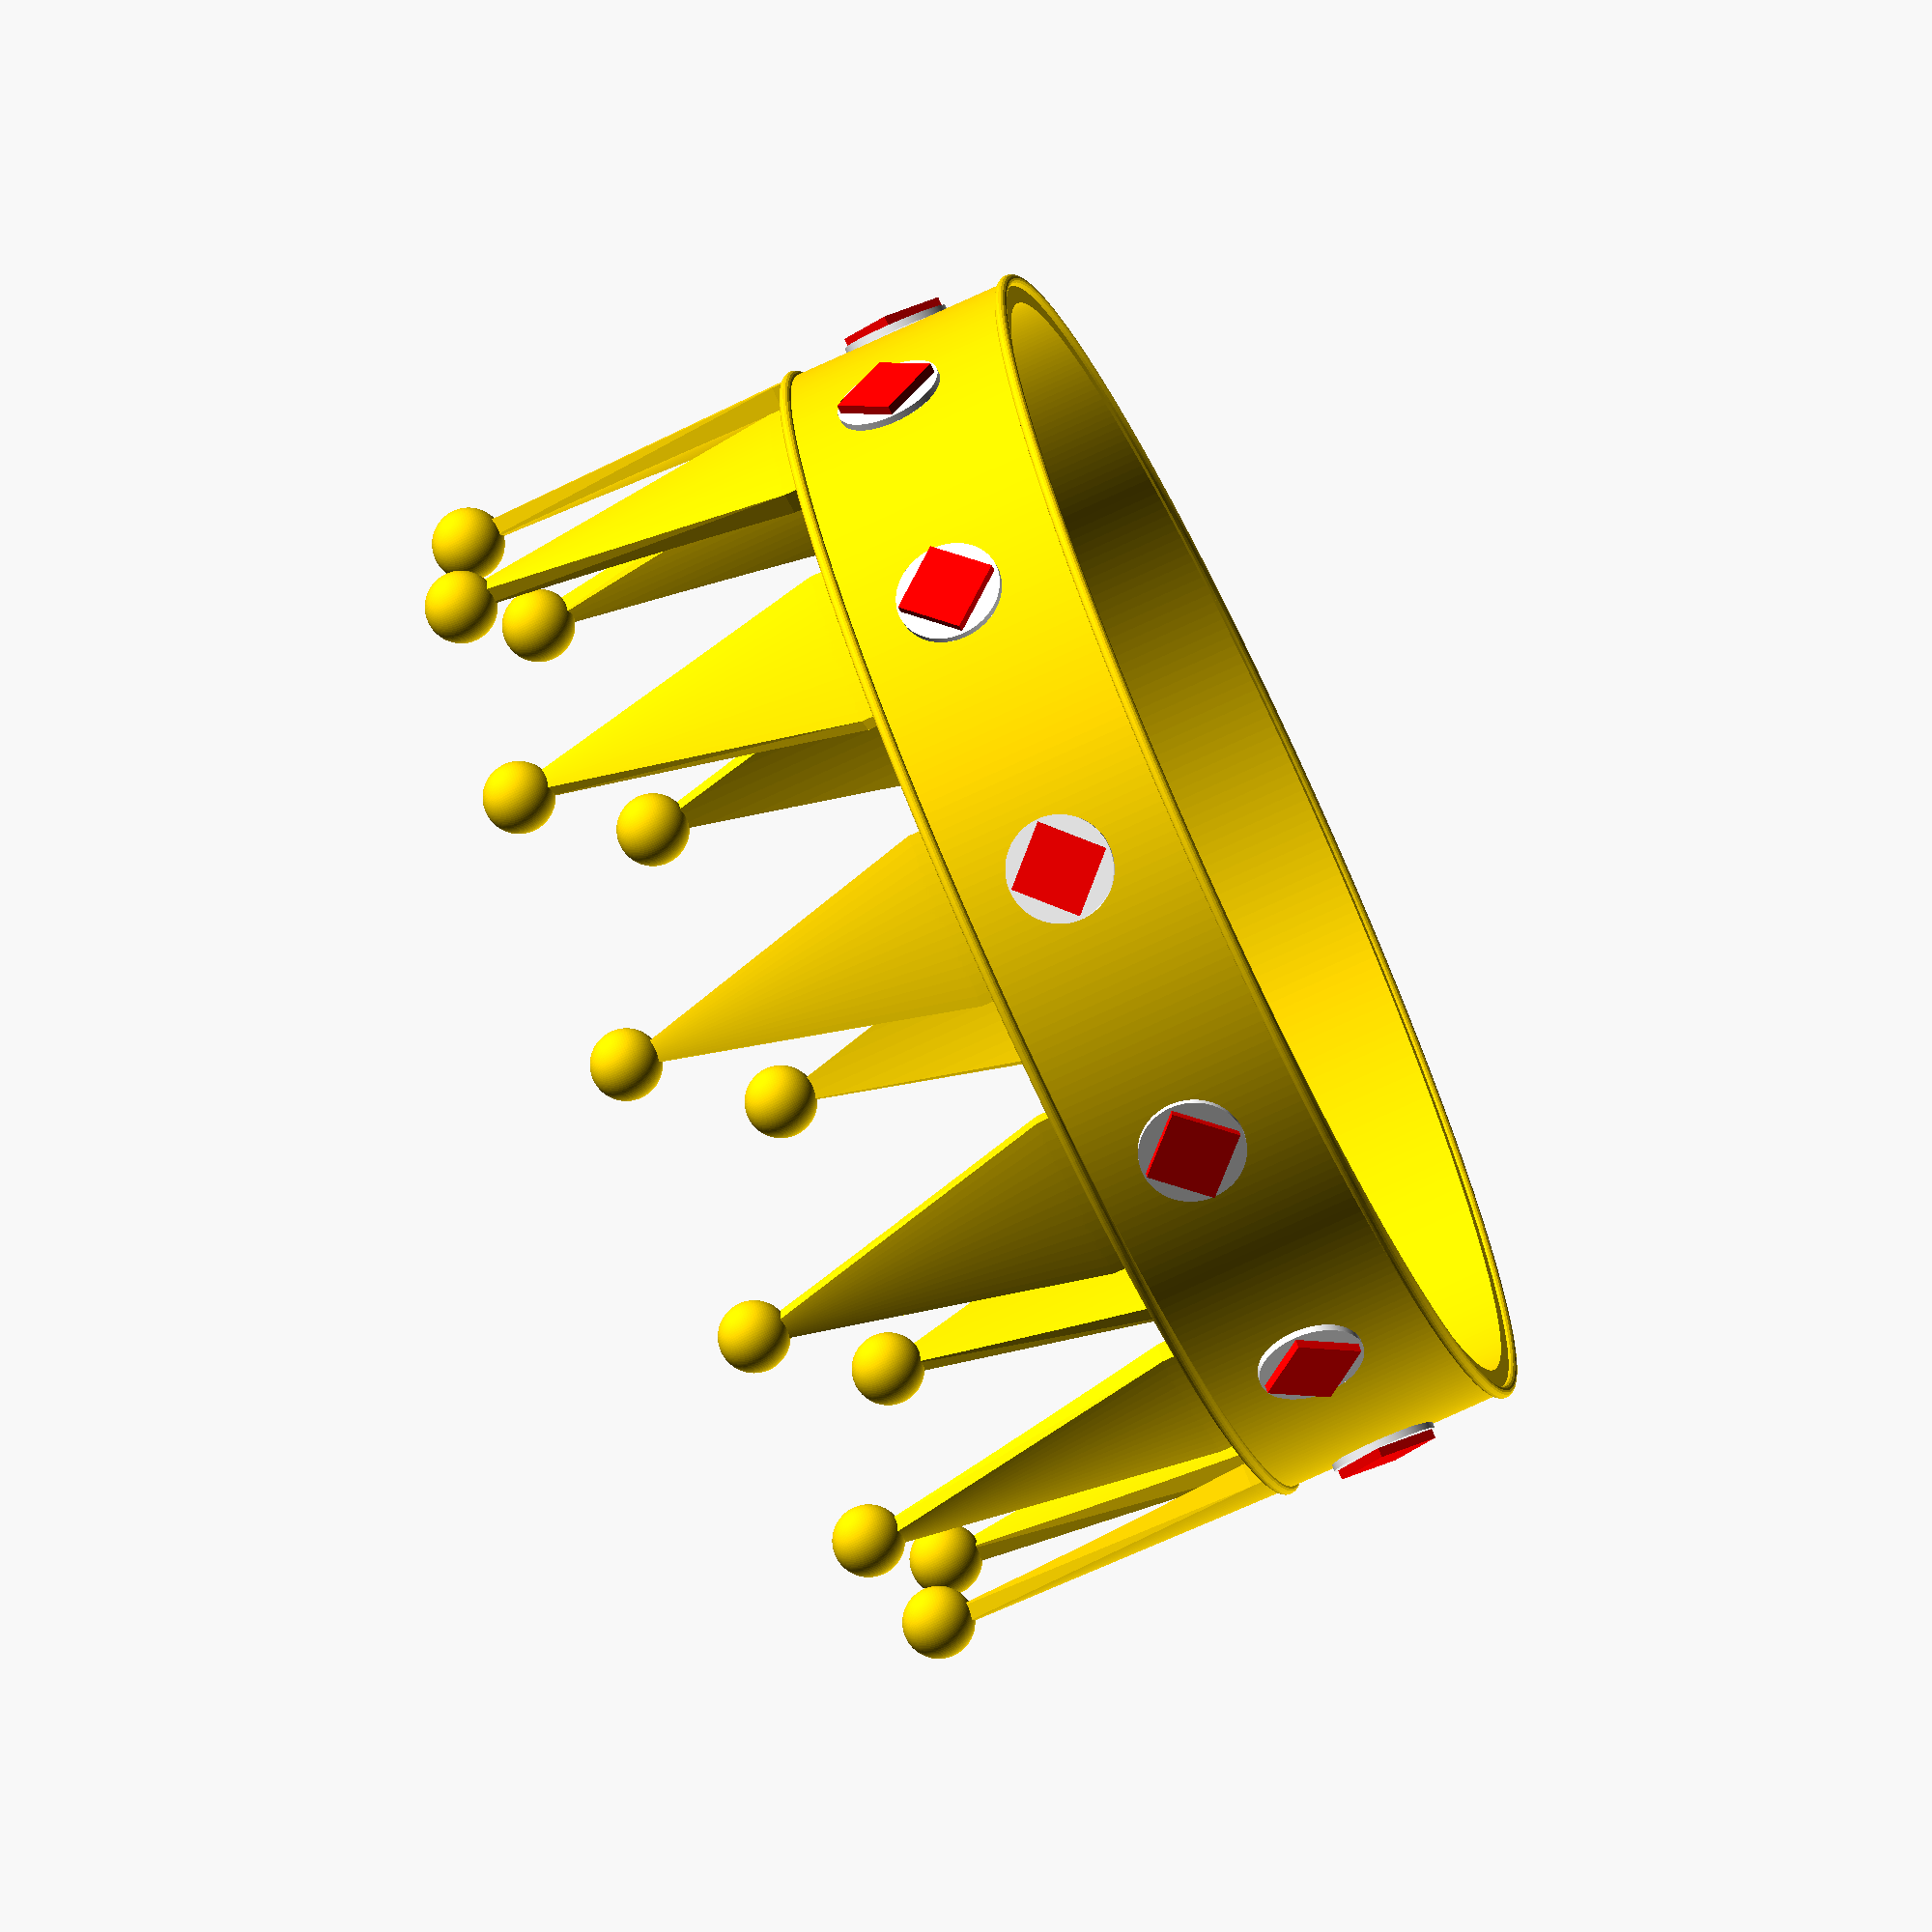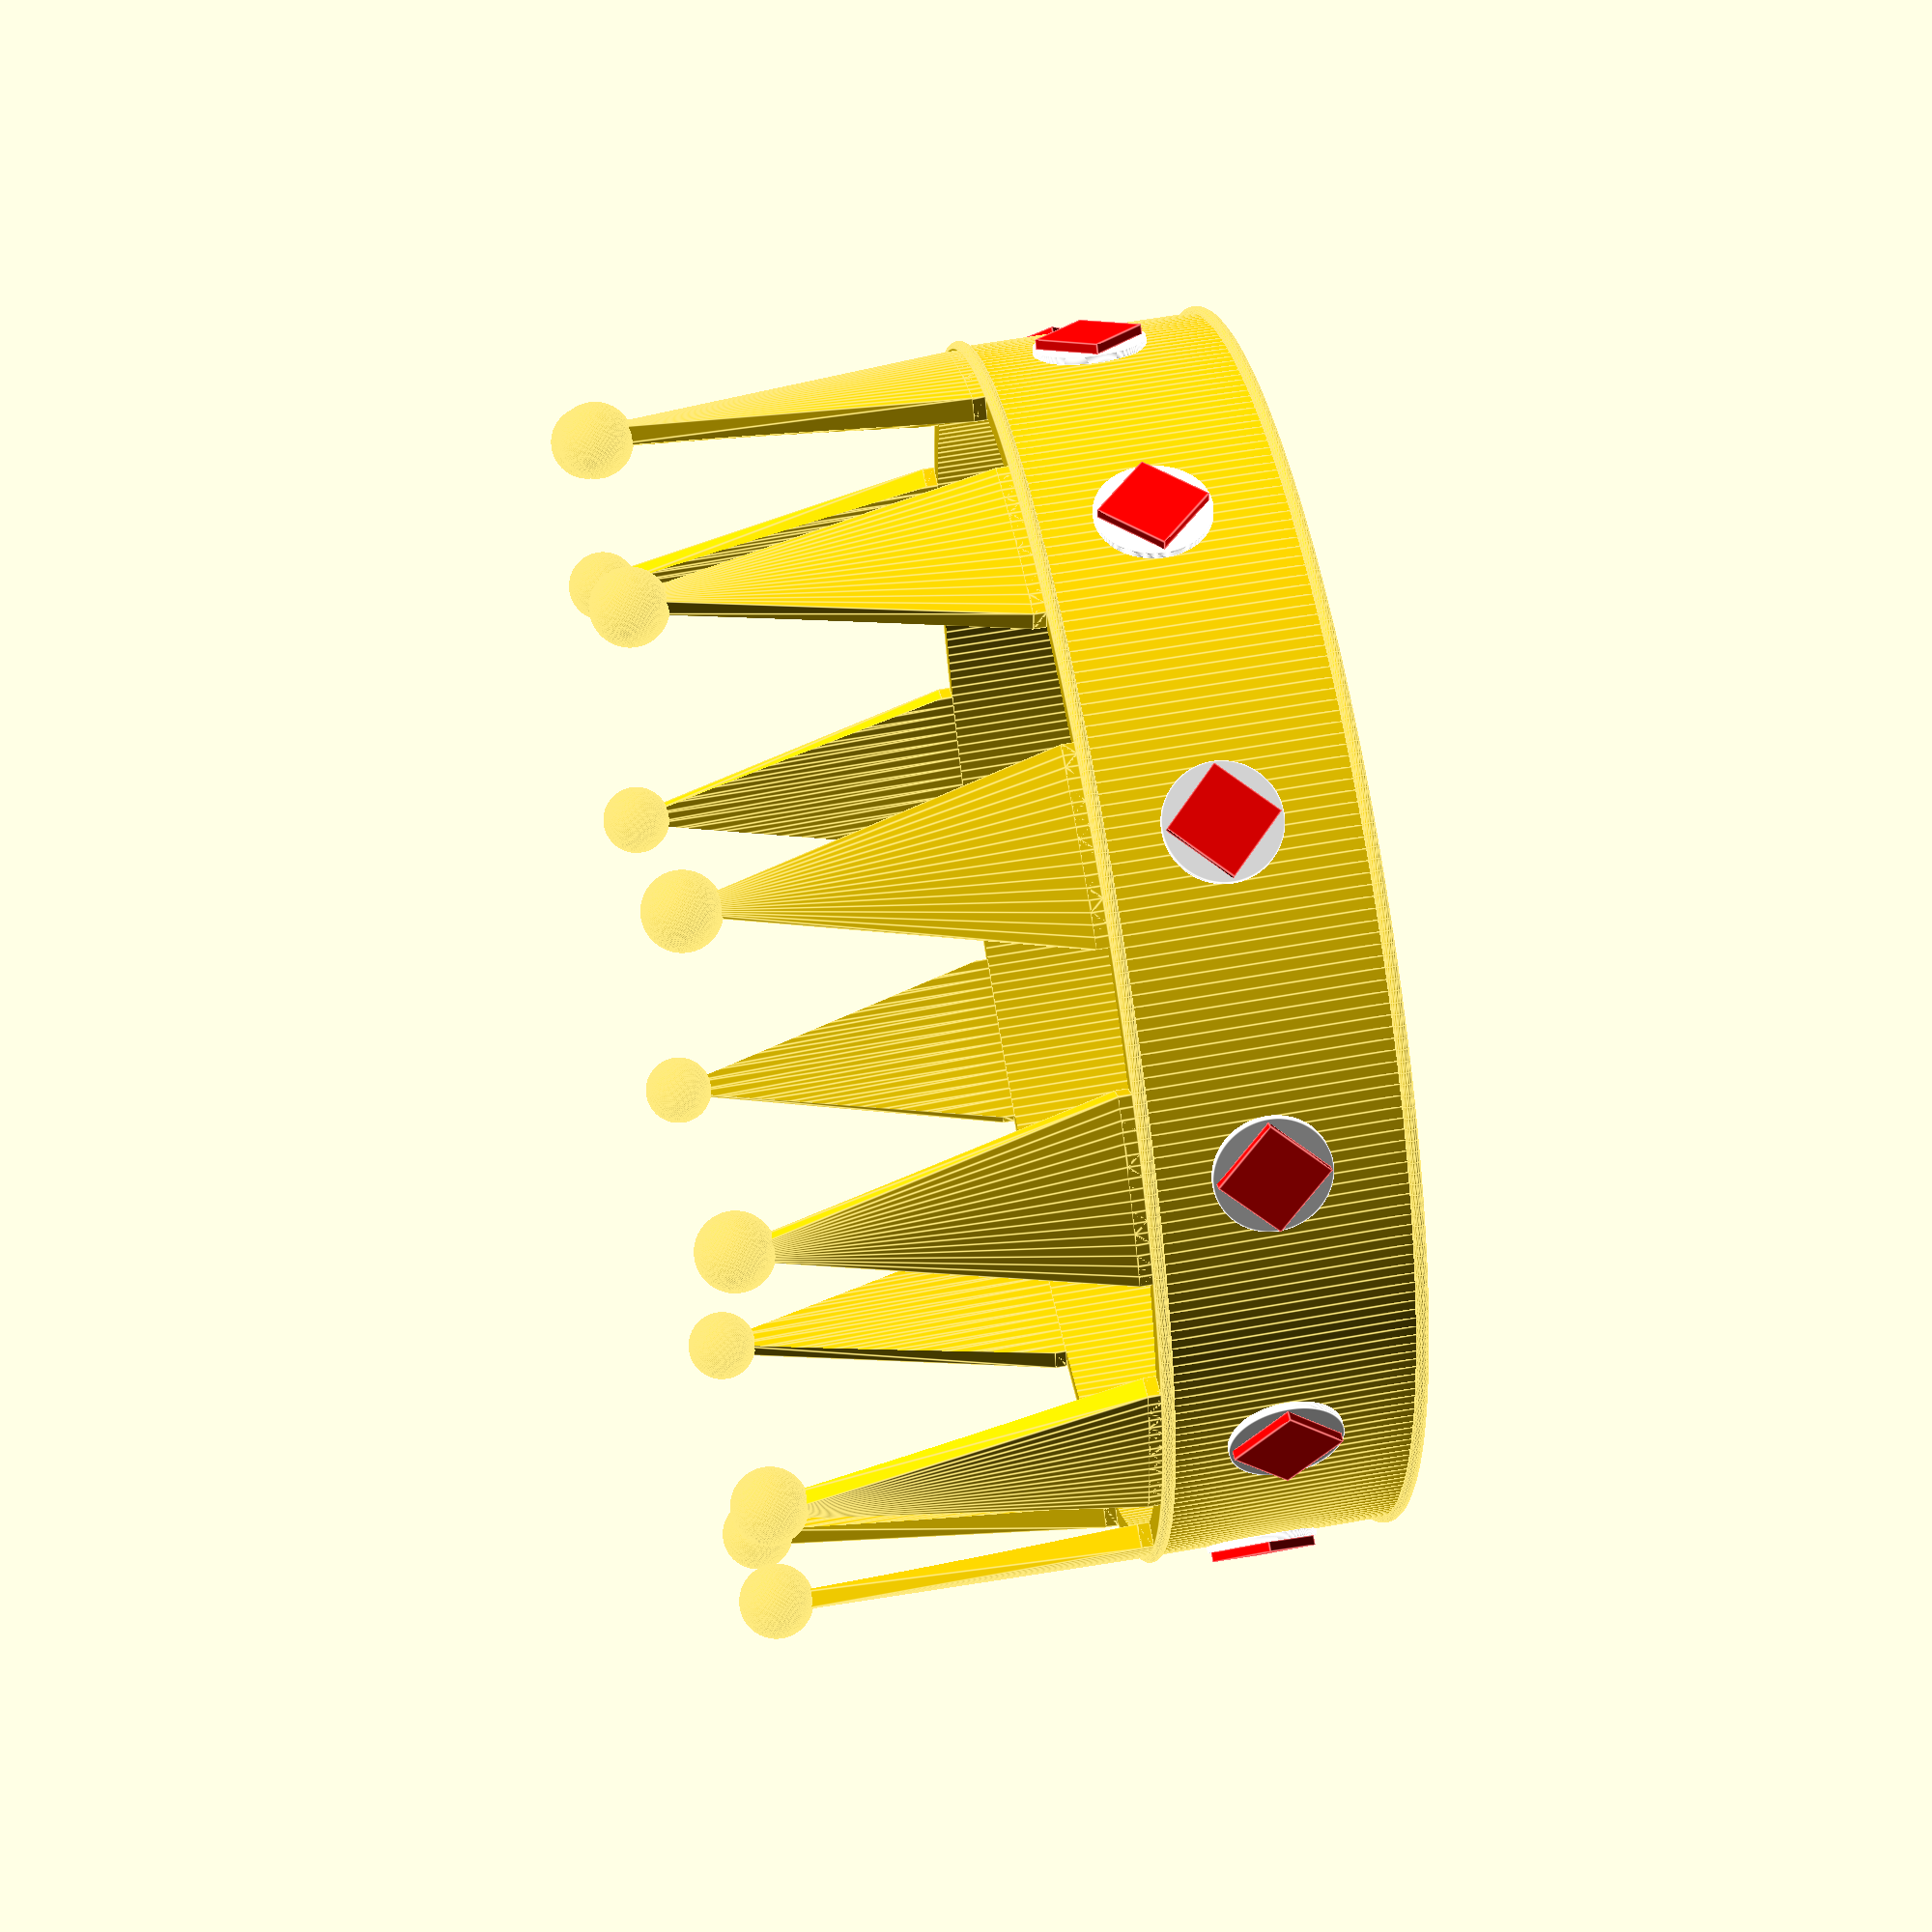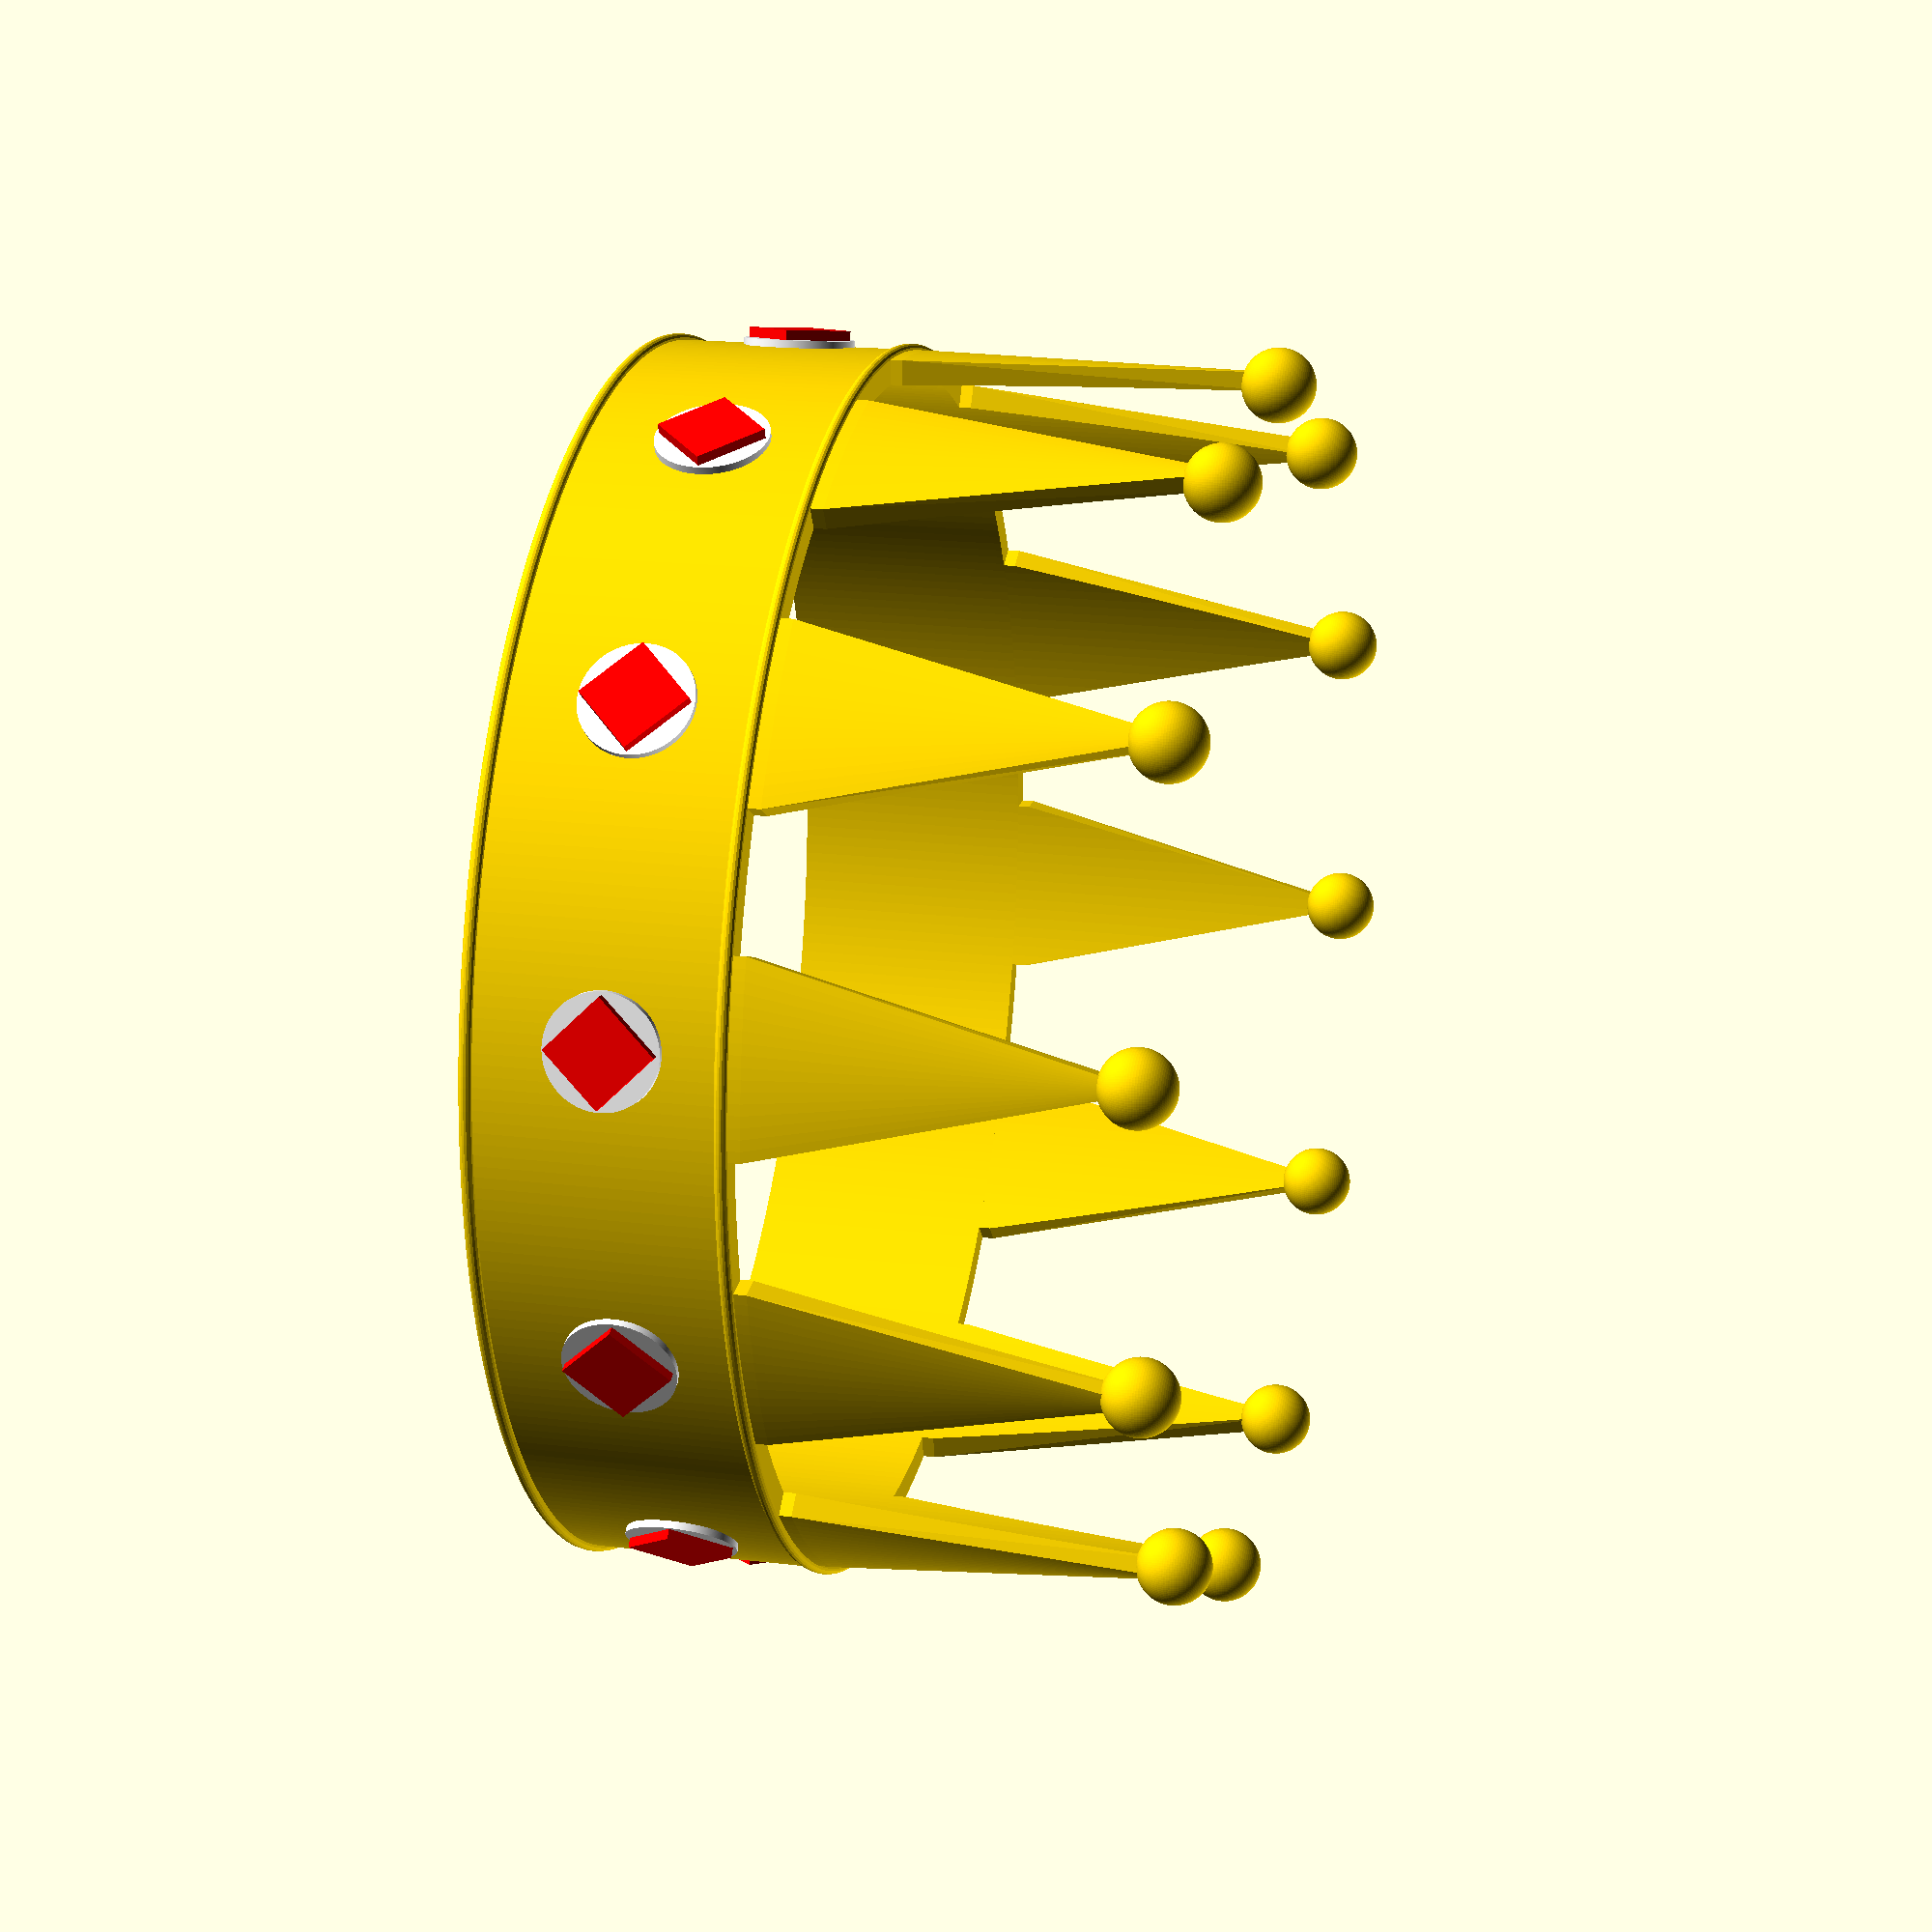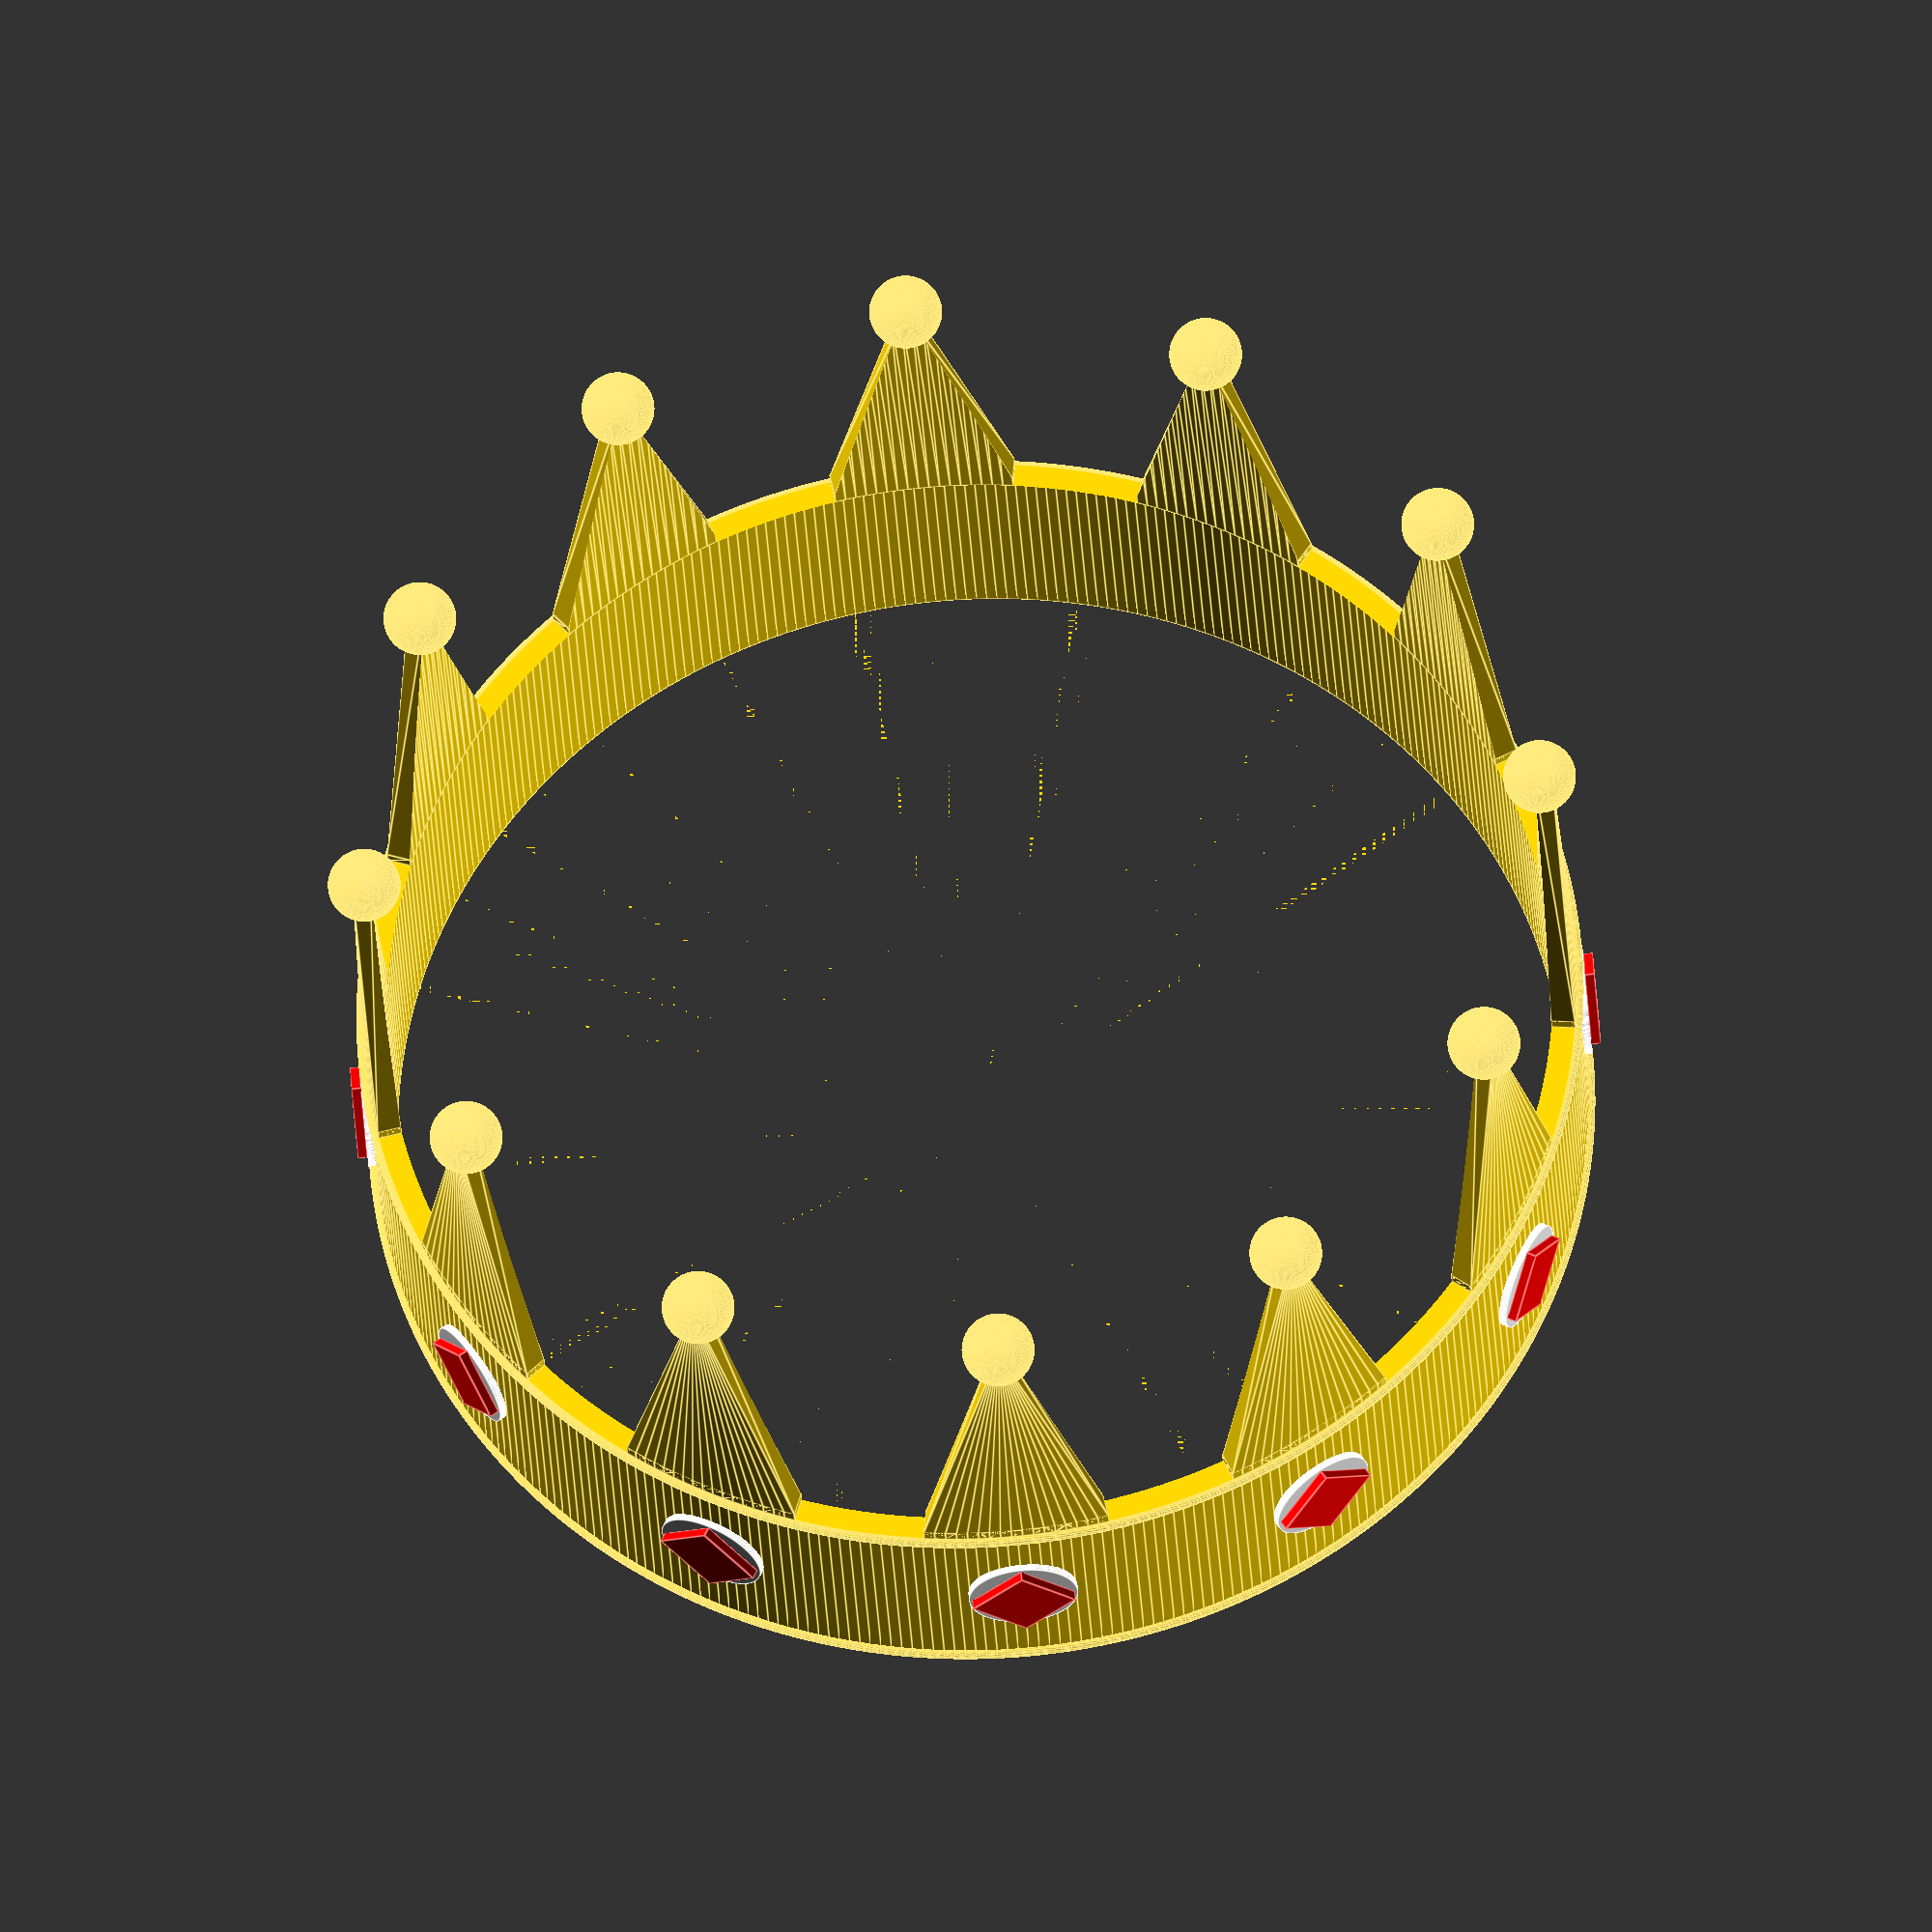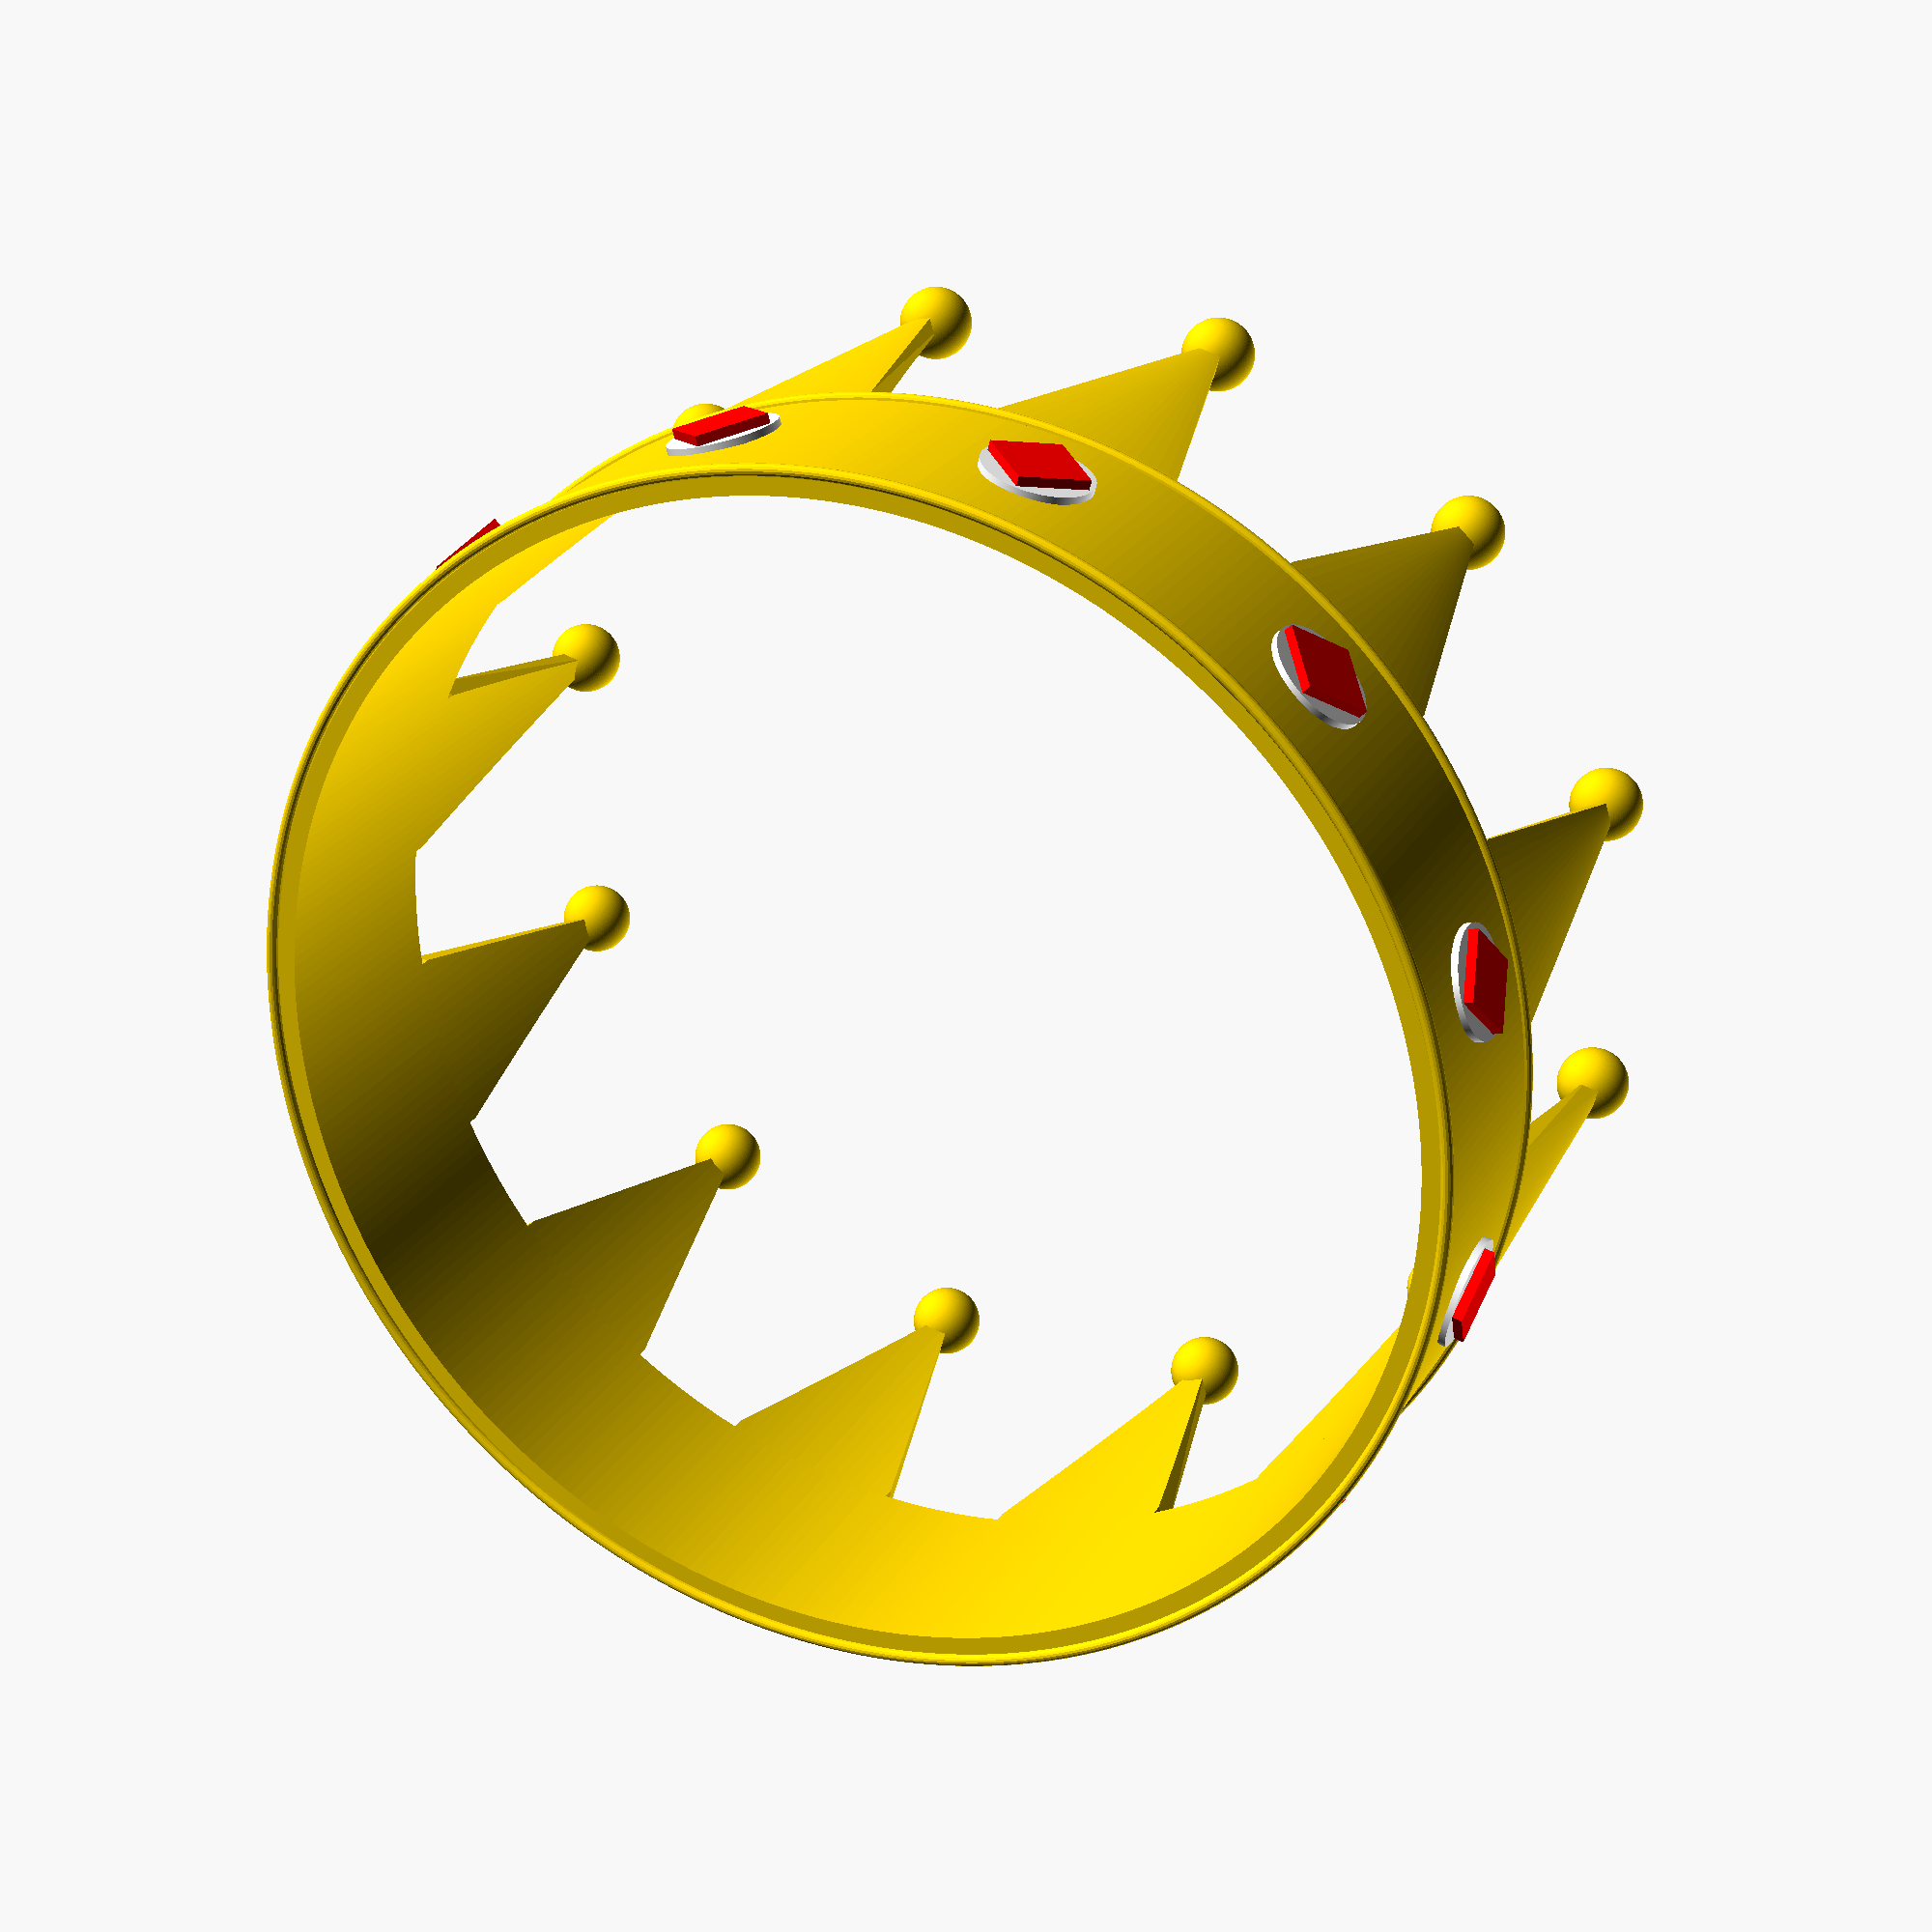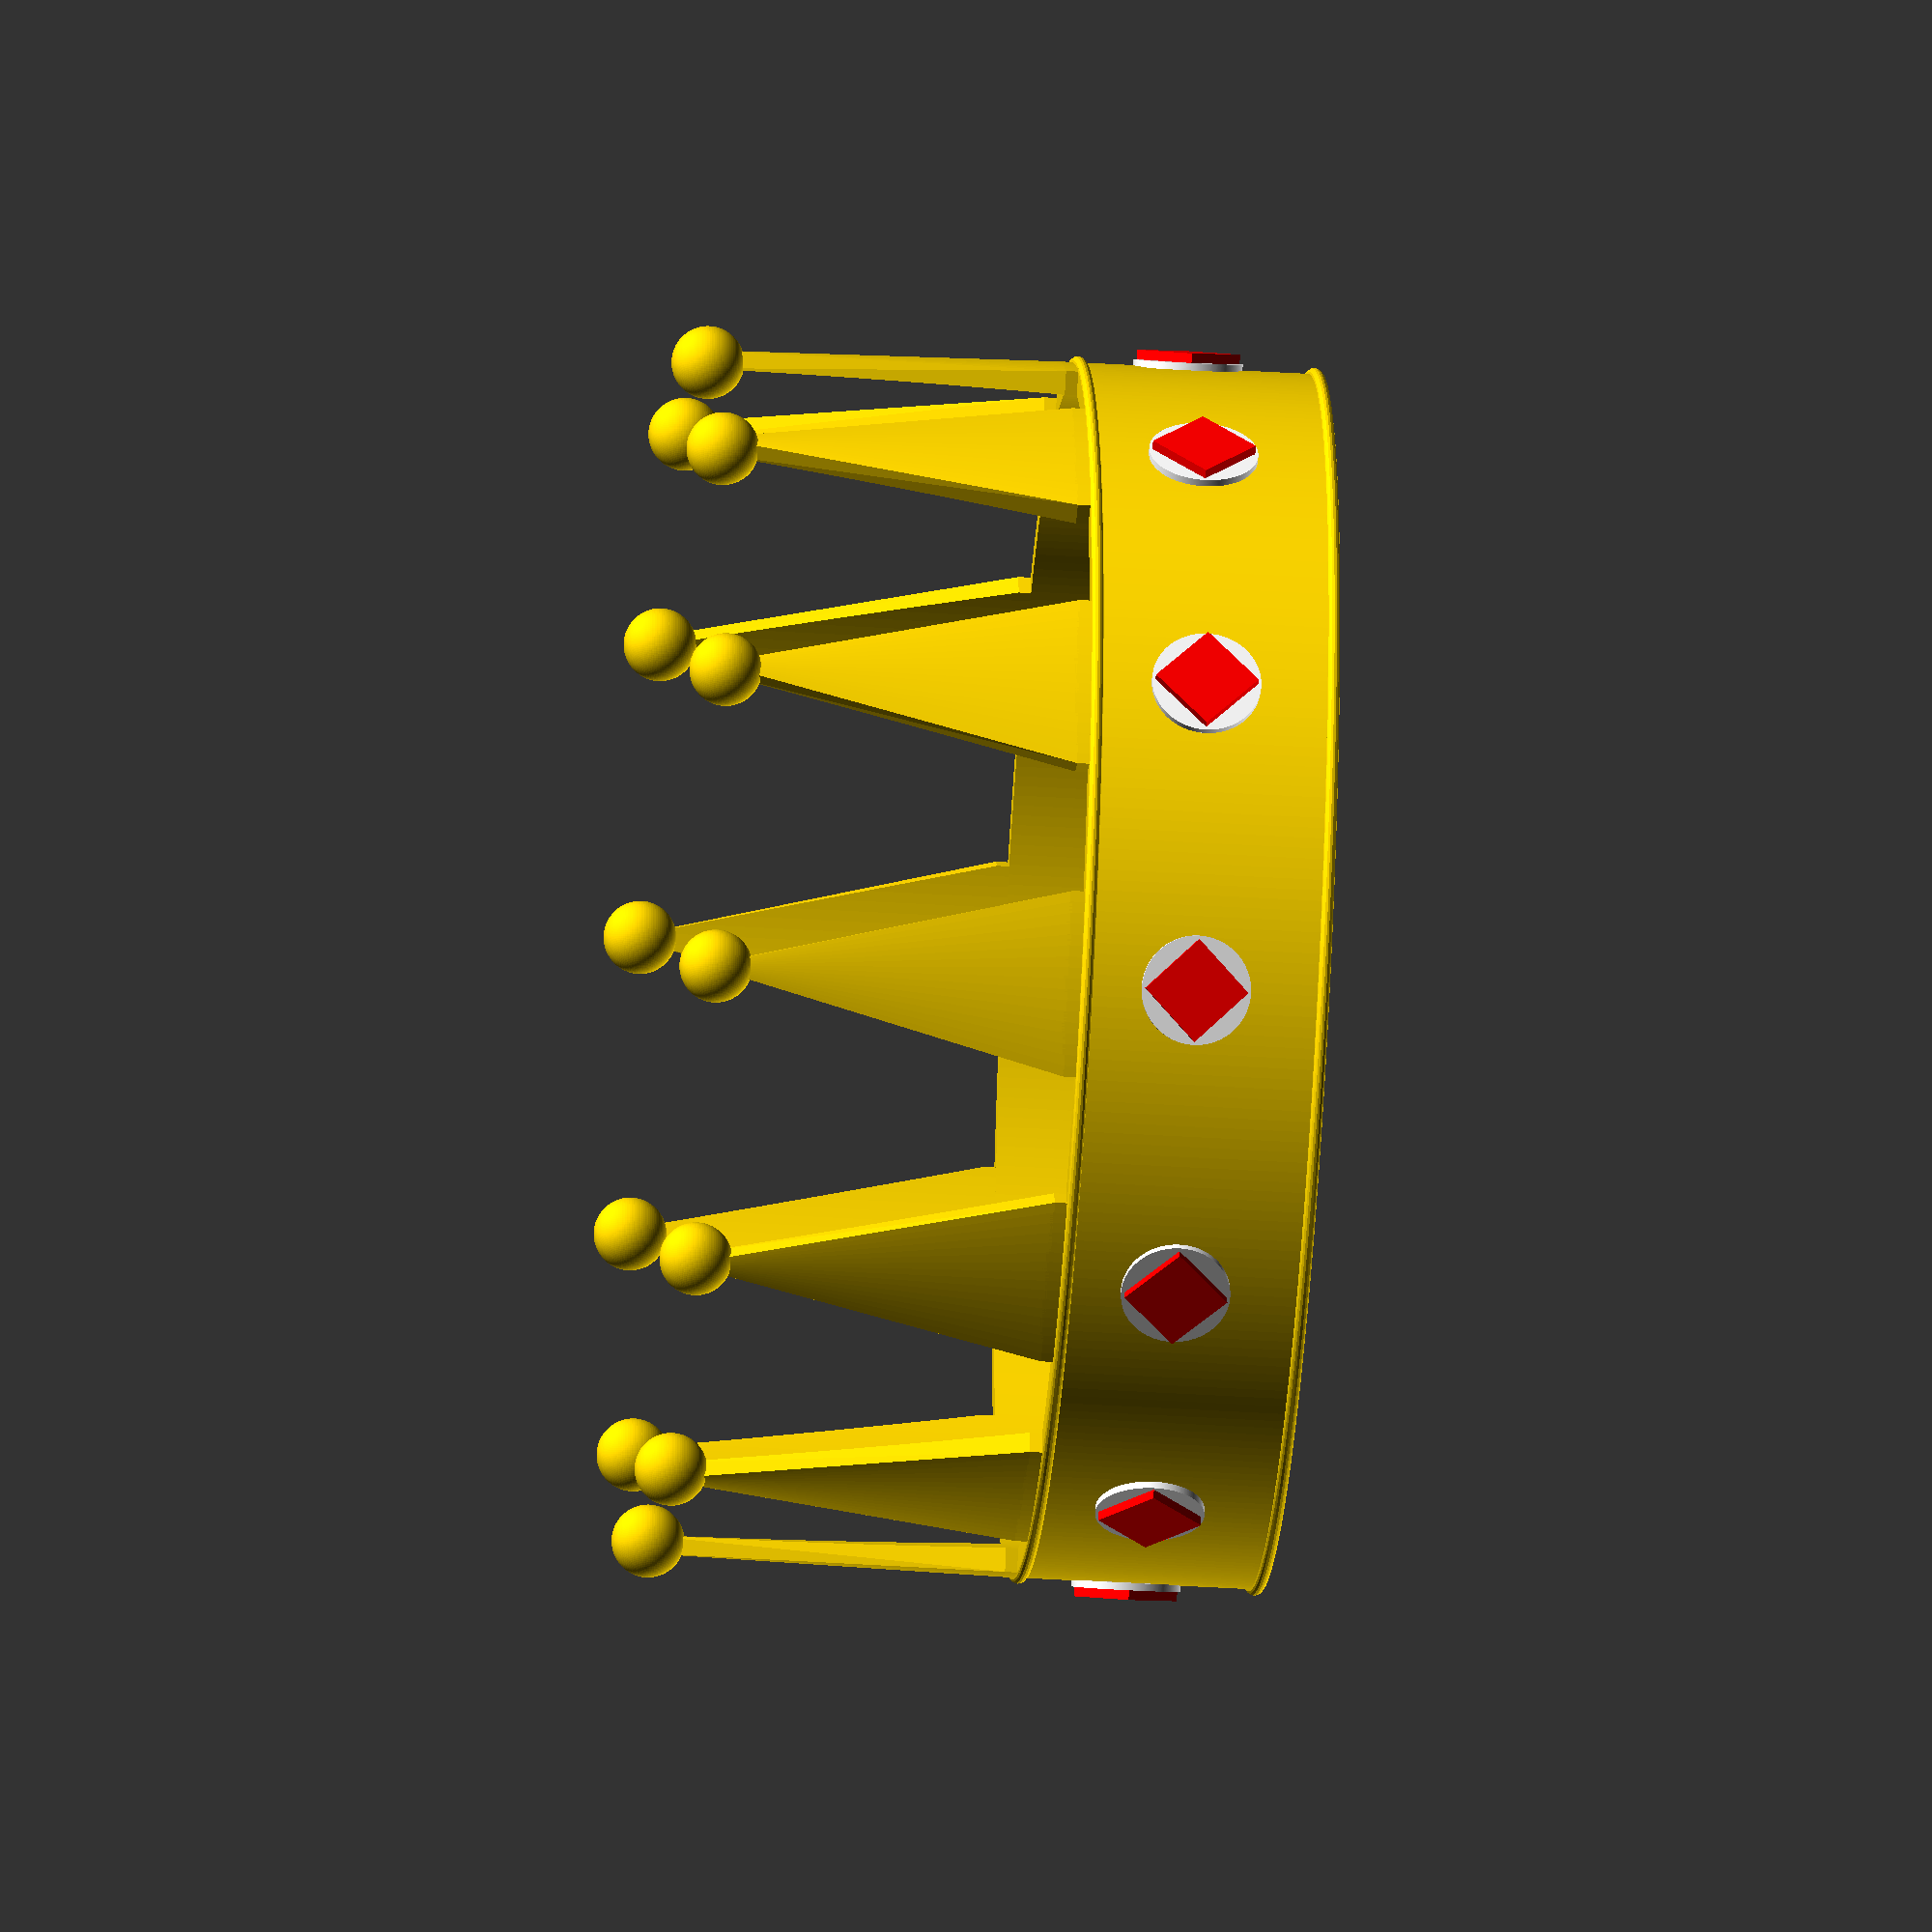
<openscad>
$fa = 1;
$fs = 0.2;

module curve(width, height, length, dh, rect_width, extra_bend) {
    r = (pow(length/2, 2) + pow(dh, 2)) / (2 * dh) + extra_bend;
    a = 2 * asin((length/2)/r);

    translate([-(r -dh), 0, -rect_width/2])
    rotate([0, 0, -a/2])
    rotate_extrude(angle = a)
    translate([r, 0, 0])
    square(size = [height, width], center = true);
}

module base(){
    color("Gold")
    difference(){
        union(){
            cylinder(h=20,d=100);

            translate([0,0,19.5])
            rotate_extrude(convexity = 1)
            translate([50, 0, 0])
            circle(d = 1);

            translate([0,0,0])
            rotate_extrude(convexity = 10)
            translate([50, 0, 0])
            circle(d = 1);
        }

        translate([0,0,-0.01])
        cylinder(h=25,d=96);
    }
}

module spike(){
    color("Gold")
    rotate([0,0,90])
    intersection(){
        hull(){
            translate([6,0,30])
            cube([0.01,1.51,1]);

            rotate([0,0,-90])
            translate([-1.5,6,1])
            curve(1, 2, 15, 1, 1, 21);
        }

        rotate([0,0,-90])
        translate([-1.5,6,16.5])
        curve(32, 2, 15, 1, 1, 21);
    }

    color("Gold")
    translate([-1,6,30])
    sphere(3);
}

module diamond(){
    color("White")
    translate([0,0,2])
    cylinder(h=3,r=45/2);

    color("Red")
    translate([0,0,7])
    rotate(45)
    cube([30,30,4],center=true);
}

module crown(){
    base();

    for ( angle = [0 : 30 : 360] ) {
        rotate([0,0,angle])
        translate([49.5,-6,20])
        spike();

        translate([0,0,60])
        rotate([0,90,angle])
        translate([49.5,0,49.5])
        scale(0.2)
        diamond();
    }
}

crown();

// Written in 2020 by Zingos
//
// To the extent possible under law, the author(s) have dedicated all
// copyright and related and neighboring rights to this software to the
// public domain worldwide. This software is distributed without any
// warranty.
//
// You should have received a copy of the CC0 Public Domain
// Dedication along with this software.
// If not, see <http://creativecommons.org/publicdomain/zero/1.0/>.

</openscad>
<views>
elev=75.2 azim=191.8 roll=114.8 proj=o view=wireframe
elev=298.7 azim=49.9 roll=79.7 proj=p view=edges
elev=161.9 azim=69.2 roll=256.9 proj=p view=solid
elev=207.9 azim=355.5 roll=177.2 proj=o view=edges
elev=336.3 azim=165.5 roll=203.3 proj=p view=wireframe
elev=217.0 azim=278.3 roll=94.7 proj=o view=solid
</views>
